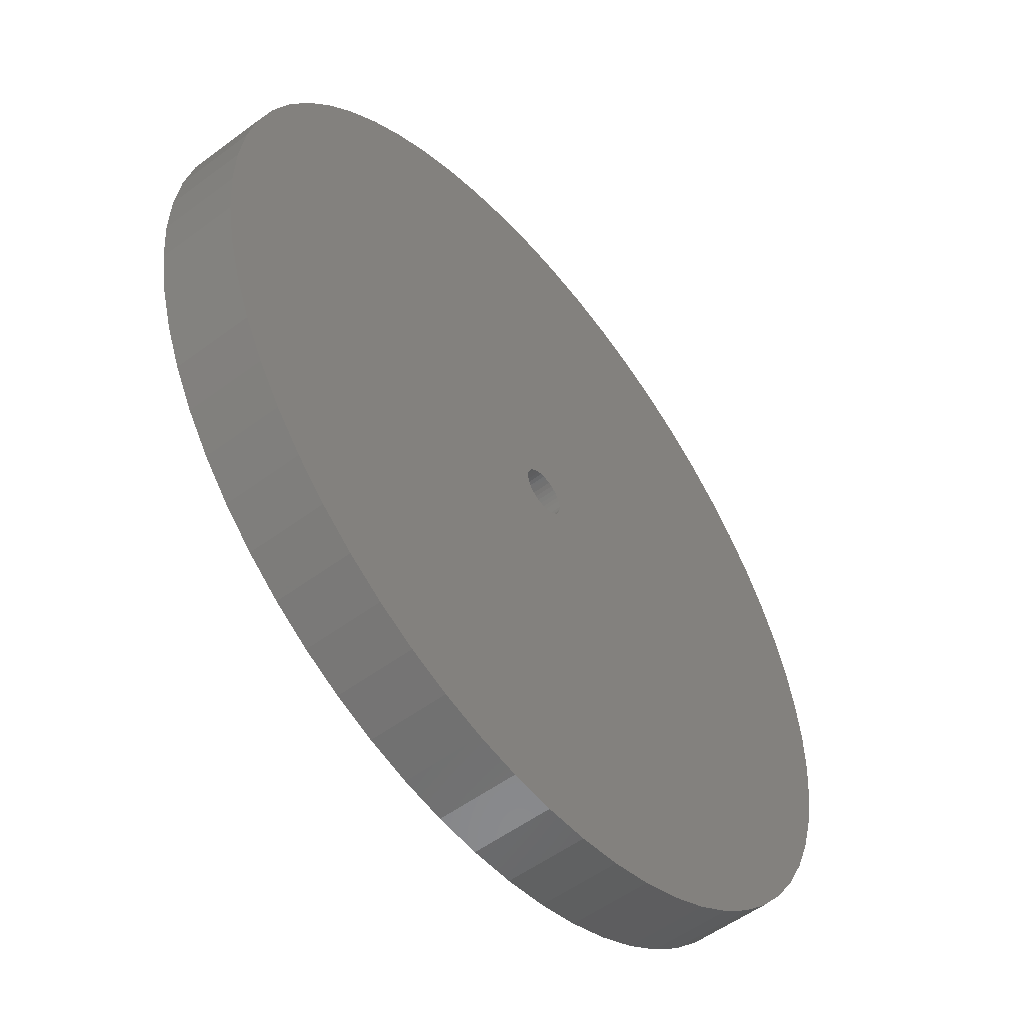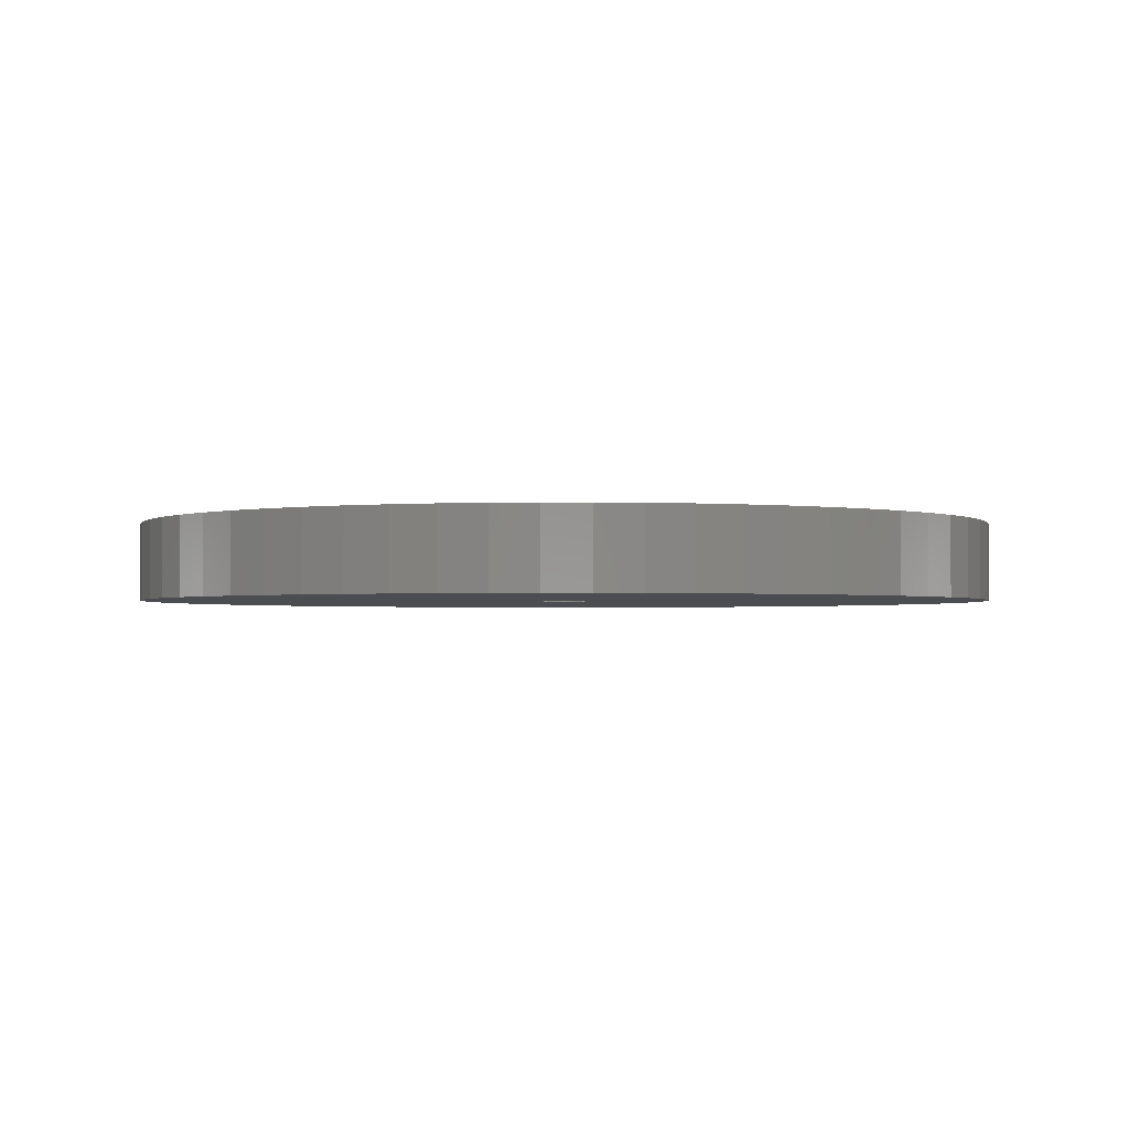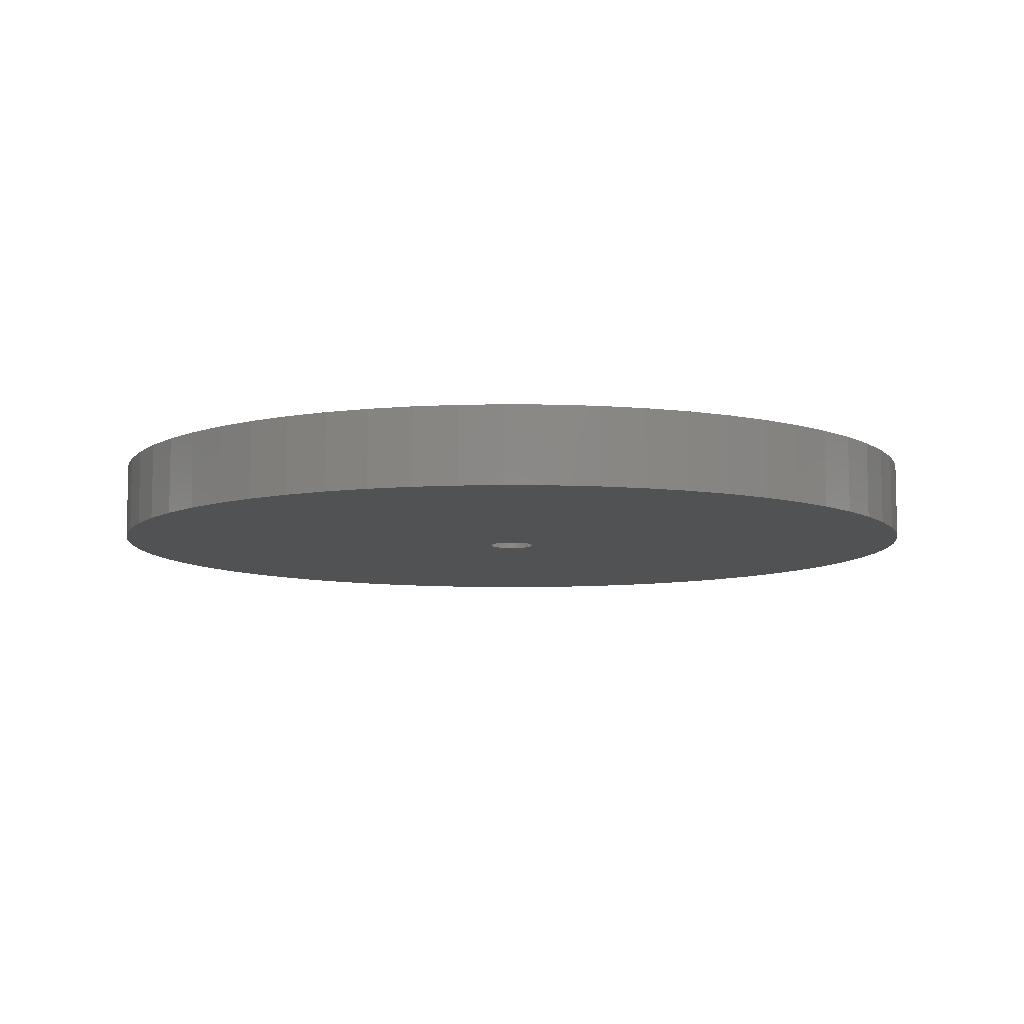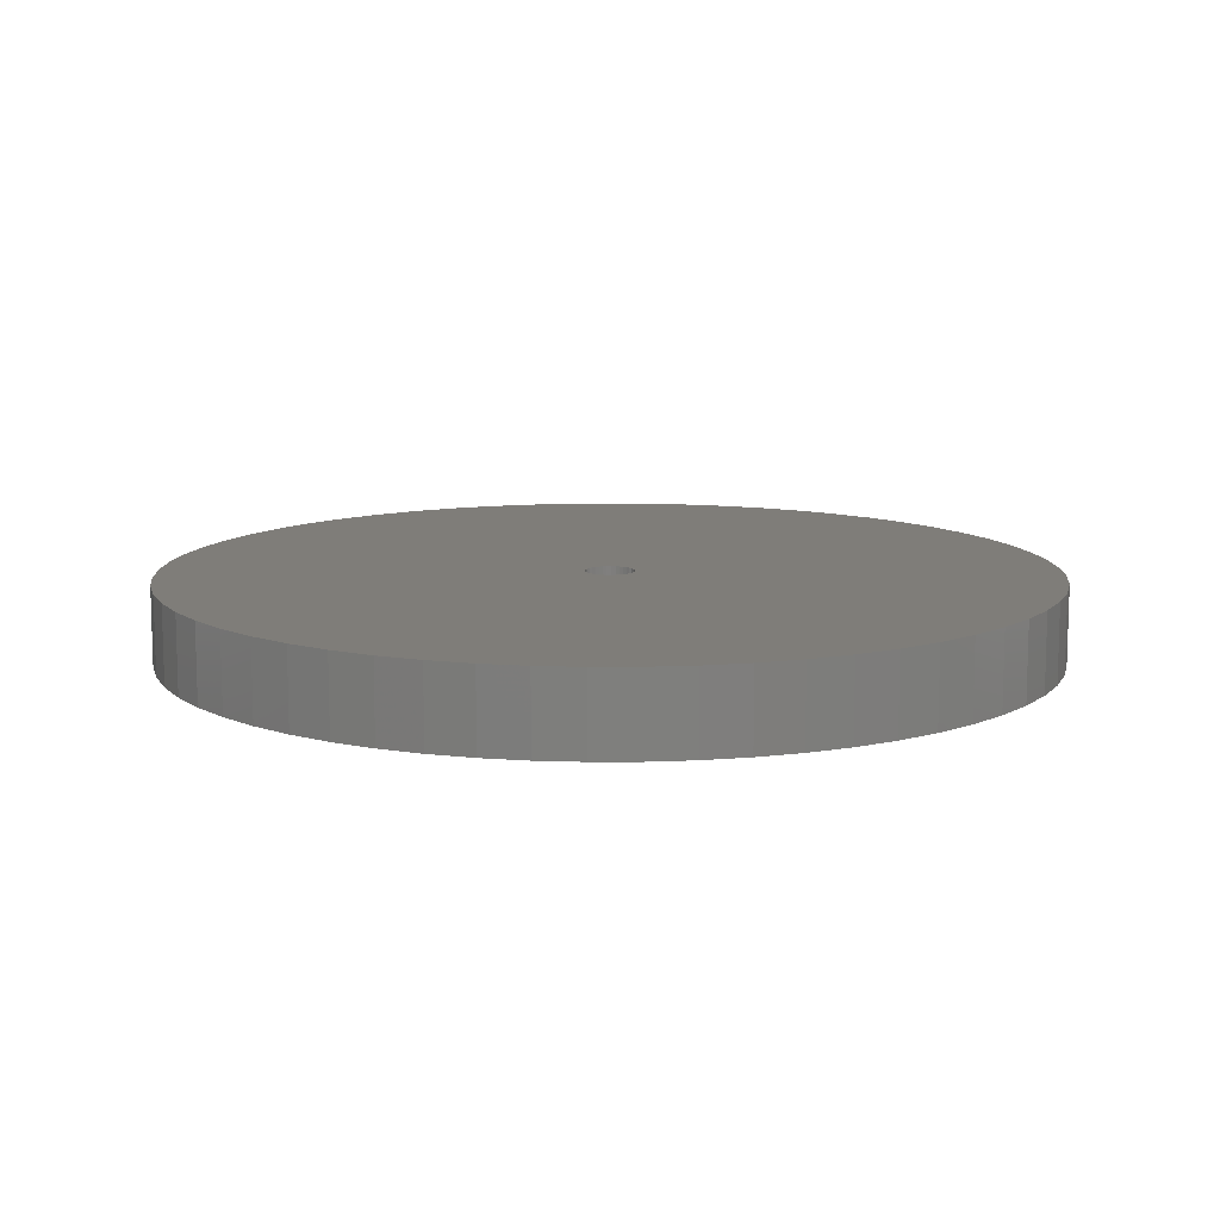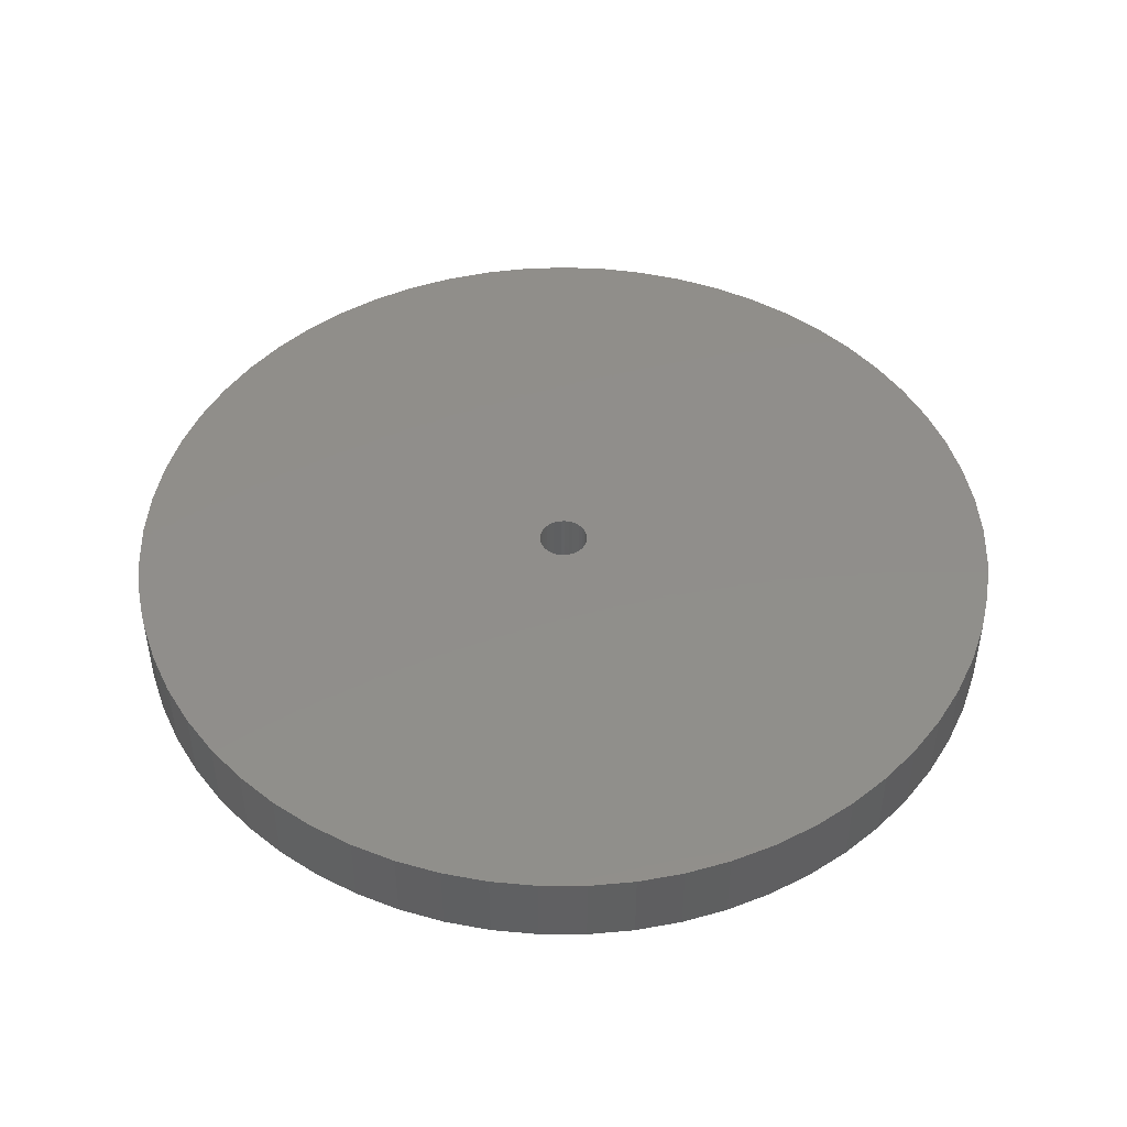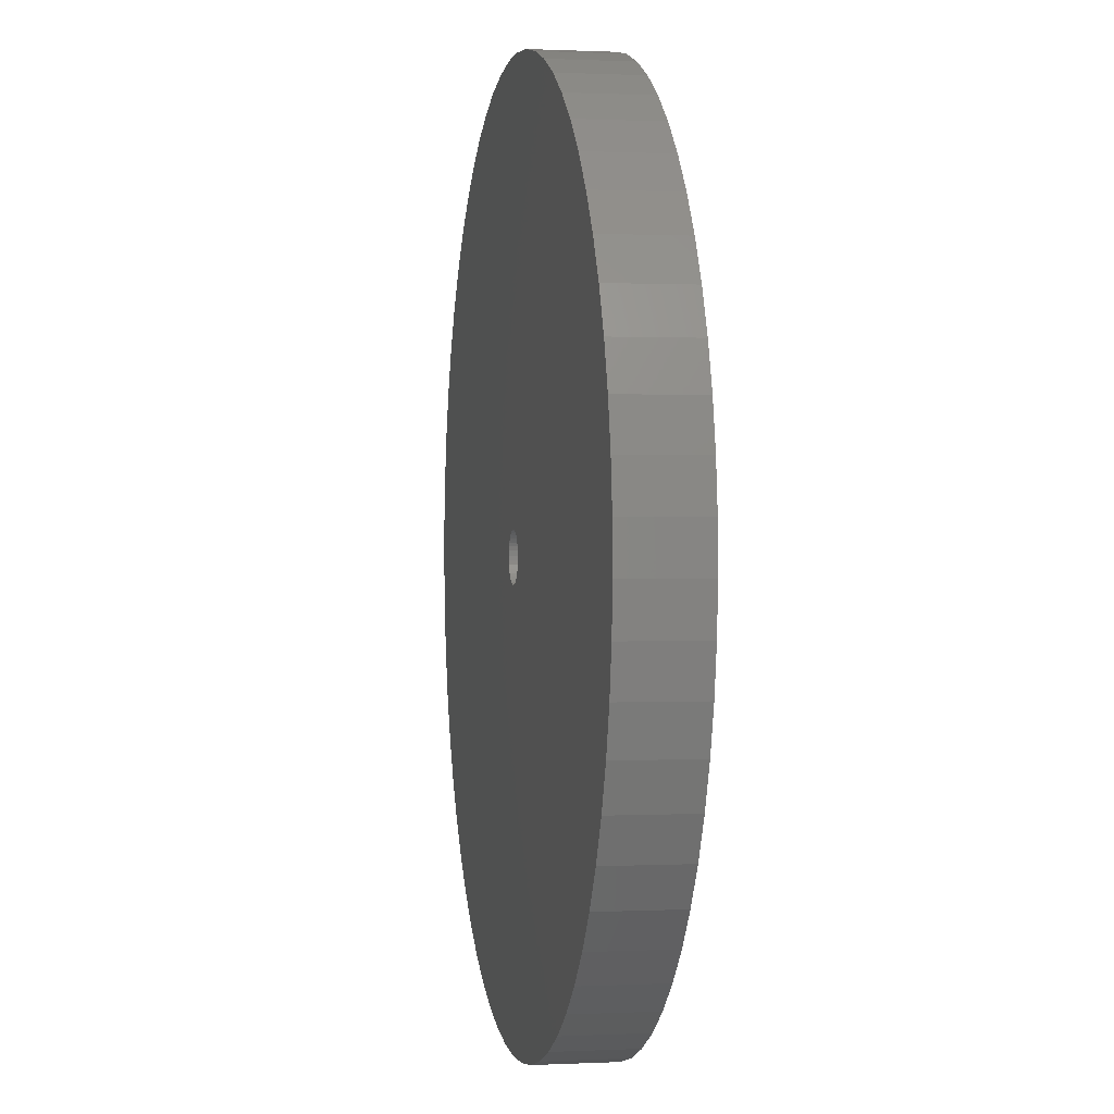
<metadata>
{"format":"stl","ext":"stl","renderer":"f3d","projection":"perspective","resolution":1024,"background":"white","views":[{"elev":-53.6,"azim":-51.5,"up":"+Z"},{"elev":-1.9,"azim":170.9,"up":"+Y"},{"elev":-8.4,"azim":74.5,"up":"+Y"},{"elev":11.0,"azim":-148.1,"up":"+Y"},{"elev":46.9,"azim":76.8,"up":"+Y"},{"elev":0.6,"azim":79.7,"up":"+Z"}]}
</metadata>
<code>
# stl→obj: 201 verts, 396 faces
v 0.9266 3.2 17.98
v 6.613e-15 3.2 18
v 2.204e-15 0 18
v -0.9266 0 17.98
v -0.9266 3.2 17.98
v -2.77 3.2 17.79
v -2.77 0 17.79
v -4.584 3.2 17.41
v -4.584 0 17.41
v -6.35 3.2 16.84
v -6.35 0 16.84
v -8.048 3.2 16.1
v -8.048 0 16.1
v -9.661 3.2 15.19
v -9.661 0 15.19
v -11.17 3.2 14.11
v -11.17 0 14.11
v -12.56 3.2 12.89
v -12.56 0 12.89
v -13.82 3.2 11.53
v -13.82 0 11.53
v -14.93 3.2 10.05
v -14.93 0 10.05
v -15.89 3.2 8.46
v -15.89 0 8.46
v -16.67 3.2 6.781
v -16.67 0 6.781
v -17.28 3.2 5.031
v -17.28 0 5.031
v -17.71 3.2 3.227
v -17.71 0 3.227
v -17.95 3.2 1.389
v -17.95 0 1.389
v -17.99 3.2 -0.4635
v -17.99 0 -0.4635
v -17.85 3.2 -2.311
v -17.85 0 -2.311
v -17.52 3.2 -4.134
v -17.52 0 -4.134
v -17 3.2 -5.914
v -17 0 -5.914
v -16.3 3.2 -7.63
v -16.3 0 -7.63
v -15.43 3.2 -9.266
v -15.43 0 -9.266
v -14.4 3.2 -10.8
v -14.4 0 -10.8
v -13.21 3.2 -12.23
v -13.21 0 -12.23
v -11.88 3.2 -13.52
v -11.88 0 -13.52
v -10.43 3.2 -14.67
v -10.43 0 -14.67
v -8.866 3.2 -15.67
v -8.866 0 -15.67
v -7.208 3.2 -16.49
v -7.208 0 -16.49
v -5.474 3.2 -17.15
v -5.474 0 -17.15
v -3.682 3.2 -17.62
v -3.682 0 -17.62
v -1.851 3.2 -17.9
v -1.851 0 -17.9
v 0 3.2 -18
v 0 0 -18
v 1.851 3.2 -17.9
v 1.851 0 -17.9
v 3.682 3.2 -17.62
v 3.682 0 -17.62
v 5.474 3.2 -17.15
v 5.474 0 -17.15
v 7.208 3.2 -16.49
v 7.208 0 -16.49
v 8.866 3.2 -15.67
v 8.866 0 -15.67
v 10.43 3.2 -14.67
v 10.43 0 -14.67
v 11.88 3.2 -13.52
v 11.88 0 -13.52
v 13.21 3.2 -12.23
v 13.21 0 -12.23
v 14.4 3.2 -10.8
v 14.4 0 -10.8
v 15.43 3.2 -9.266
v 15.43 0 -9.266
v 16.3 3.2 -7.63
v 16.3 0 -7.63
v 17 3.2 -5.914
v 17 0 -5.914
v 17.52 3.2 -4.134
v 17.52 0 -4.134
v 17.85 3.2 -2.311
v 17.85 0 -2.311
v 17.99 3.2 -0.4635
v 17.99 0 -0.4635
v 17.95 3.2 1.389
v 17.95 0 1.389
v 17.71 3.2 3.227
v 17.71 0 3.227
v 17.28 3.2 5.031
v 17.28 0 5.031
v 16.67 3.2 6.781
v 16.67 0 6.781
v 15.89 3.2 8.46
v 15.89 0 8.46
v 14.93 3.2 10.05
v 14.93 0 10.05
v 13.82 3.2 11.53
v 13.82 0 11.53
v 12.56 3.2 12.89
v 12.56 0 12.89
v 11.17 3.2 14.11
v 11.17 0 14.11
v 9.661 3.2 15.19
v 9.661 0 15.19
v 8.048 3.2 16.1
v 8.048 0 16.1
v 6.35 3.2 16.84
v 6.35 0 16.84
v 4.584 3.2 17.41
v 4.584 0 17.41
v 2.77 3.2 17.79
v 2.77 0 17.79
v 0.9266 0 17.98
v 0 3.2 1.002
v -0.1694 3.2 0.9881
v -0.806 3.2 -0.5961
v -0.8952 3.2 -0.4513
v -0.9586 3.2 -0.2936
v -0.6937 3.2 -0.7238
v -0.4129 3.2 -0.9135
v -0.5614 3.2 -0.8306
v 0.9944 3.2 -0.1273
v 0.9586 3.2 -0.2936
v 0.8952 3.2 -0.4513
v 1.002 3.2 0.04255
v -0.6298 3.2 0.78
v -0.4889 3.2 0.8752
v -0.334 3.2 0.9452
v -0.2526 3.2 -0.9702
v 0.08502 3.2 -0.9989
v -0.08502 3.2 -0.9989
v 0.806 3.2 -0.5961
v 0.6937 3.2 -0.7238
v 0.5614 3.2 -0.8306
v 0.9302 3.2 0.3738
v 0.98 3.2 0.2112
v 0.1694 3.2 0.9881
v 0.334 3.2 0.9452
v 0.4889 3.2 0.8752
v 2.204e-15 3.2 18
v -0.9302 3.2 0.3738
v -0.98 3.2 0.2112
v -0.9944 3.2 -0.1273
v -1.002 3.2 0.04255
v 0.4129 3.2 -0.9135
v 0.2526 3.2 -0.9702
v 0.8537 3.2 0.5256
v 0.6298 3.2 0.78
v 0.7525 3.2 0.6623
v -0.7525 3.2 0.6623
v -0.8537 3.2 0.5256
v 0.4129 0 -0.9135
v 0.5614 0 -0.8306
v 0.6937 0 -0.7238
v -0.4129 0 -0.9135
v -0.2526 0 -0.9702
v -0.08502 0 -0.9989
v -0.806 0 -0.5961
v -0.6937 0 -0.7238
v -0.5614 0 -0.8306
v 0.806 0 -0.5961
v 0.8952 0 -0.4513
v 0.9586 0 -0.2936
v 0.08502 0 -0.9989
v 0.2526 0 -0.9702
v -0.8952 0 -0.4513
v -0.9944 0 -0.1273
v -0.9586 0 -0.2936
v -1.002 0 0.04255
v -0.9302 0 0.3738
v -0.98 0 0.2112
v -0.6298 0 0.78
v -0.7525 0 0.6623
v -0.8537 0 0.5256
v 0.1694 0 0.9881
v 0.334 0 0.9452
v 0.9944 0 -0.1273
v 1.002 0 0.04255
v 0.98 0 0.2112
v -0.4889 0 0.8752
v 0.6298 0 0.78
v 0.4889 0 0.8752
v 0.9302 0 0.3738
v 0.8537 0 0.5256
v 0.7525 0 0.6623
v -0.1694 0 0.9881
v -0.334 0 0.9452
v -2.455e-16 0 1.002
v 6.613e-15 0 18
v -2.455e-16 3.2 1.002
f 1 2 3
f 3 2 4
f 2 5 4
f 4 5 6
f 4 6 7
f 7 6 8
f 7 8 9
f 9 8 10
f 9 10 11
f 11 10 12
f 11 12 13
f 13 12 14
f 13 14 15
f 15 14 16
f 15 16 17
f 17 16 18
f 17 18 19
f 19 18 20
f 19 20 21
f 21 20 22
f 21 22 23
f 23 22 24
f 23 24 25
f 25 24 26
f 25 26 27
f 27 26 28
f 27 28 29
f 29 28 30
f 29 30 31
f 31 30 32
f 31 32 33
f 33 32 34
f 33 34 35
f 35 34 36
f 35 36 37
f 37 36 38
f 37 38 39
f 39 38 40
f 39 40 41
f 41 40 42
f 41 42 43
f 43 42 44
f 43 44 45
f 45 44 46
f 45 46 47
f 47 46 48
f 47 48 49
f 49 48 50
f 49 50 51
f 51 50 52
f 51 52 53
f 53 52 54
f 53 54 55
f 55 54 56
f 55 56 57
f 57 56 58
f 57 58 59
f 59 58 60
f 59 60 61
f 61 60 62
f 61 62 63
f 63 62 64
f 63 64 65
f 65 64 66
f 65 66 67
f 67 66 68
f 67 68 69
f 69 68 70
f 69 70 71
f 71 70 72
f 71 72 73
f 73 72 74
f 73 74 75
f 75 74 76
f 75 76 77
f 77 76 78
f 77 78 79
f 79 78 80
f 79 80 81
f 81 80 82
f 81 82 83
f 83 82 84
f 83 84 85
f 85 84 86
f 85 86 87
f 87 86 88
f 87 88 89
f 89 88 90
f 89 90 91
f 91 90 92
f 91 92 93
f 93 92 94
f 93 94 95
f 95 94 96
f 95 96 97
f 97 96 98
f 97 98 99
f 99 98 100
f 99 100 101
f 101 100 102
f 101 102 103
f 103 102 104
f 103 104 105
f 105 104 106
f 105 106 107
f 107 106 108
f 107 108 109
f 109 108 110
f 109 110 111
f 111 110 112
f 111 112 113
f 113 112 114
f 113 114 115
f 115 114 116
f 115 116 117
f 117 116 118
f 117 118 119
f 119 118 120
f 119 120 121
f 121 120 122
f 121 122 123
f 123 122 1
f 123 1 124
f 124 1 3
f 5 125 126
f 127 44 128
f 128 44 42
f 128 42 129
f 130 48 127
f 127 48 46
f 127 46 44
f 131 54 132
f 132 54 52
f 132 52 130
f 130 52 50
f 130 50 48
f 133 90 134
f 134 90 88
f 134 88 135
f 136 94 133
f 133 94 92
f 133 92 90
f 137 14 138
f 138 14 12
f 138 12 139
f 140 58 131
f 131 58 56
f 131 56 54
f 141 64 142
f 142 64 62
f 142 62 140
f 140 62 60
f 140 60 58
f 143 80 144
f 144 80 78
f 144 78 145
f 146 100 147
f 147 100 98
f 147 98 136
f 136 98 96
f 136 96 94
f 148 120 149
f 149 120 118
f 149 118 150
f 5 151 125
f 125 151 1
f 125 1 148
f 148 1 122
f 148 122 120
f 12 10 139
f 139 10 8
f 139 8 126
f 126 8 6
f 126 6 5
f 152 153 28
f 154 34 155
f 155 34 32
f 155 32 153
f 153 32 30
f 153 30 28
f 42 40 129
f 129 40 38
f 129 38 154
f 154 38 36
f 154 36 34
f 156 70 157
f 157 70 68
f 157 68 141
f 141 68 66
f 141 66 64
f 78 76 145
f 145 76 74
f 145 74 156
f 156 74 72
f 156 72 70
f 88 86 135
f 135 86 84
f 135 84 143
f 143 84 82
f 143 82 80
f 158 104 146
f 146 104 102
f 146 102 100
f 159 110 160
f 160 110 108
f 160 108 158
f 158 108 106
f 158 106 104
f 161 18 137
f 137 18 16
f 137 16 14
f 28 26 152
f 152 26 24
f 152 24 162
f 162 24 22
f 162 22 161
f 161 22 20
f 161 20 18
f 118 116 150
f 150 116 114
f 150 114 159
f 159 114 112
f 159 112 110
f 163 75 164
f 164 75 77
f 164 77 165
f 166 59 167
f 167 59 61
f 167 61 168
f 169 49 170
f 170 49 51
f 170 51 171
f 172 85 173
f 173 85 87
f 173 87 174
f 61 63 168
f 168 63 65
f 168 65 175
f 175 65 67
f 175 67 176
f 177 45 169
f 169 45 47
f 169 47 49
f 178 39 179
f 179 39 41
f 179 41 177
f 177 41 43
f 177 43 45
f 77 79 165
f 165 79 81
f 165 81 172
f 172 81 83
f 172 83 85
f 67 69 176
f 176 69 71
f 176 71 163
f 163 71 73
f 163 73 75
f 51 53 171
f 171 53 55
f 171 55 166
f 166 55 57
f 166 57 59
f 180 35 178
f 178 35 37
f 178 37 39
f 181 29 182
f 182 29 31
f 182 31 180
f 180 31 33
f 180 33 35
f 183 19 184
f 184 19 21
f 184 21 185
f 21 23 185
f 185 23 25
f 185 25 181
f 181 25 27
f 181 27 29
f 186 187 121
f 188 95 189
f 189 95 97
f 189 97 190
f 191 15 183
f 183 15 17
f 183 17 19
f 192 115 193
f 193 115 117
f 193 117 187
f 187 117 119
f 187 119 121
f 194 105 195
f 195 105 107
f 195 107 196
f 197 9 198
f 198 9 11
f 198 11 191
f 191 11 13
f 191 13 15
f 121 123 186
f 186 123 124
f 186 124 199
f 107 109 196
f 196 109 111
f 196 111 192
f 192 111 113
f 192 113 115
f 97 99 190
f 190 99 101
f 190 101 194
f 194 101 103
f 194 103 105
f 87 89 174
f 174 89 91
f 174 91 188
f 188 91 93
f 188 93 95
f 124 200 199
f 199 200 4
f 199 4 197
f 197 4 7
f 197 7 9
f 199 201 186
f 186 201 148
f 186 148 187
f 187 148 149
f 187 149 193
f 193 149 150
f 193 150 192
f 192 150 159
f 192 159 196
f 196 159 160
f 196 160 195
f 195 160 158
f 195 158 194
f 194 158 146
f 194 146 190
f 190 146 147
f 190 147 189
f 189 147 136
f 189 136 188
f 188 136 133
f 188 133 174
f 174 133 134
f 174 134 173
f 173 134 135
f 173 135 172
f 172 135 143
f 172 143 165
f 165 143 144
f 165 144 164
f 164 144 145
f 164 145 163
f 163 145 156
f 163 156 176
f 176 156 157
f 176 157 175
f 175 157 141
f 175 141 168
f 168 141 142
f 168 142 167
f 167 142 140
f 167 140 166
f 166 140 131
f 166 131 171
f 171 131 132
f 171 132 170
f 170 132 130
f 170 130 169
f 169 130 127
f 169 127 177
f 177 127 128
f 177 128 179
f 179 128 129
f 179 129 178
f 178 129 154
f 178 154 180
f 180 154 155
f 180 155 182
f 182 155 153
f 182 153 181
f 181 153 152
f 181 152 185
f 185 152 162
f 185 162 184
f 184 162 161
f 184 161 183
f 183 161 137
f 183 137 191
f 191 137 138
f 191 138 198
f 198 138 139
f 198 139 197
f 197 139 126
f 197 126 199
f 199 126 201

</code>
